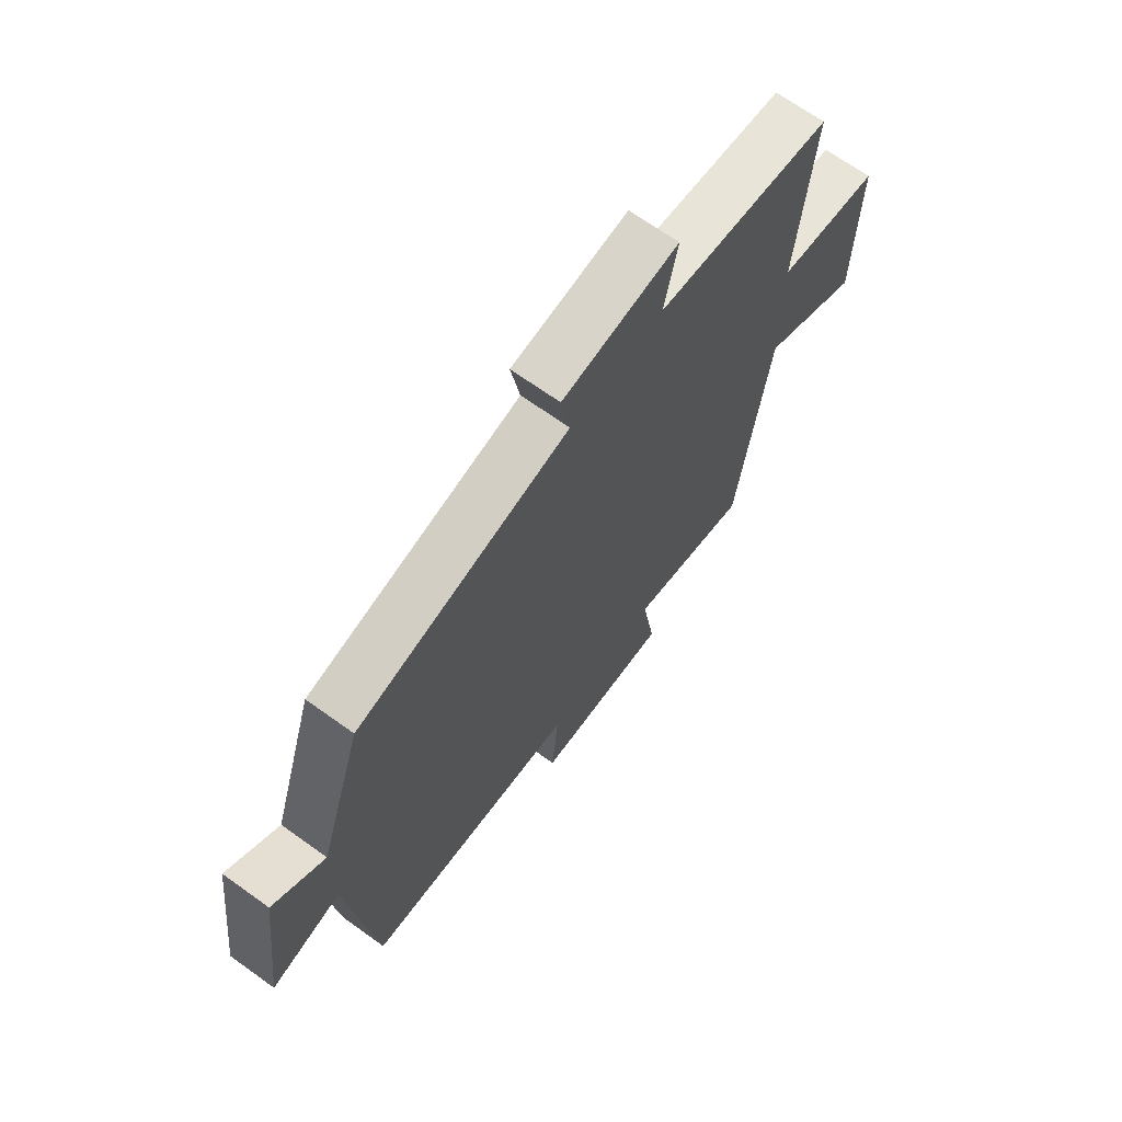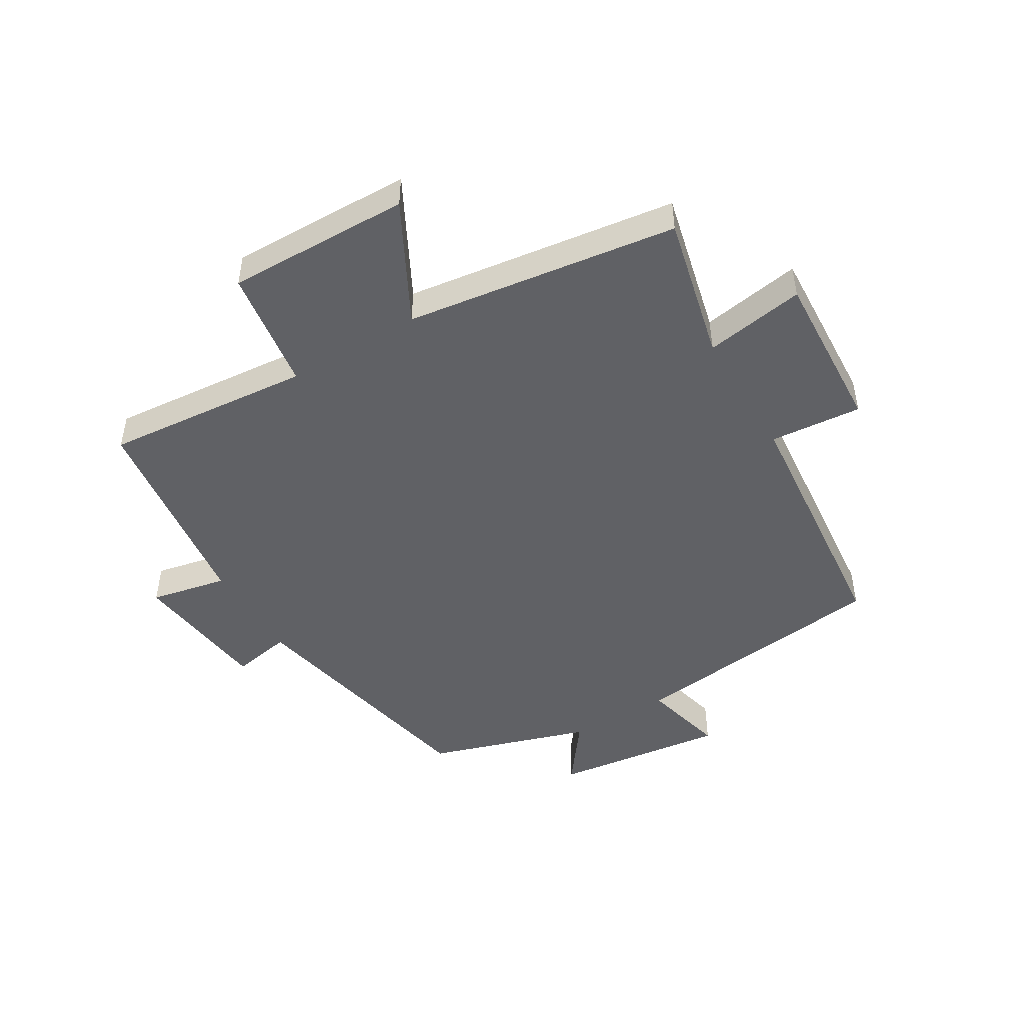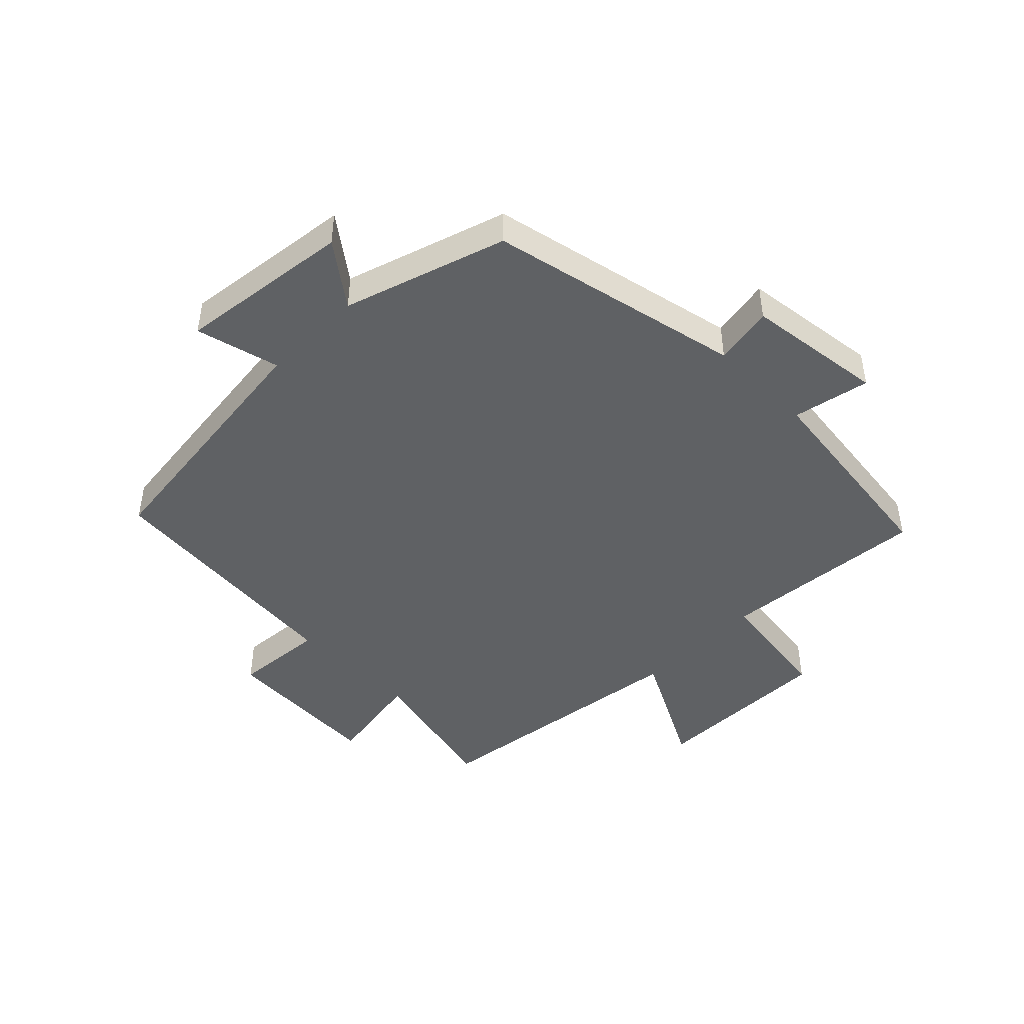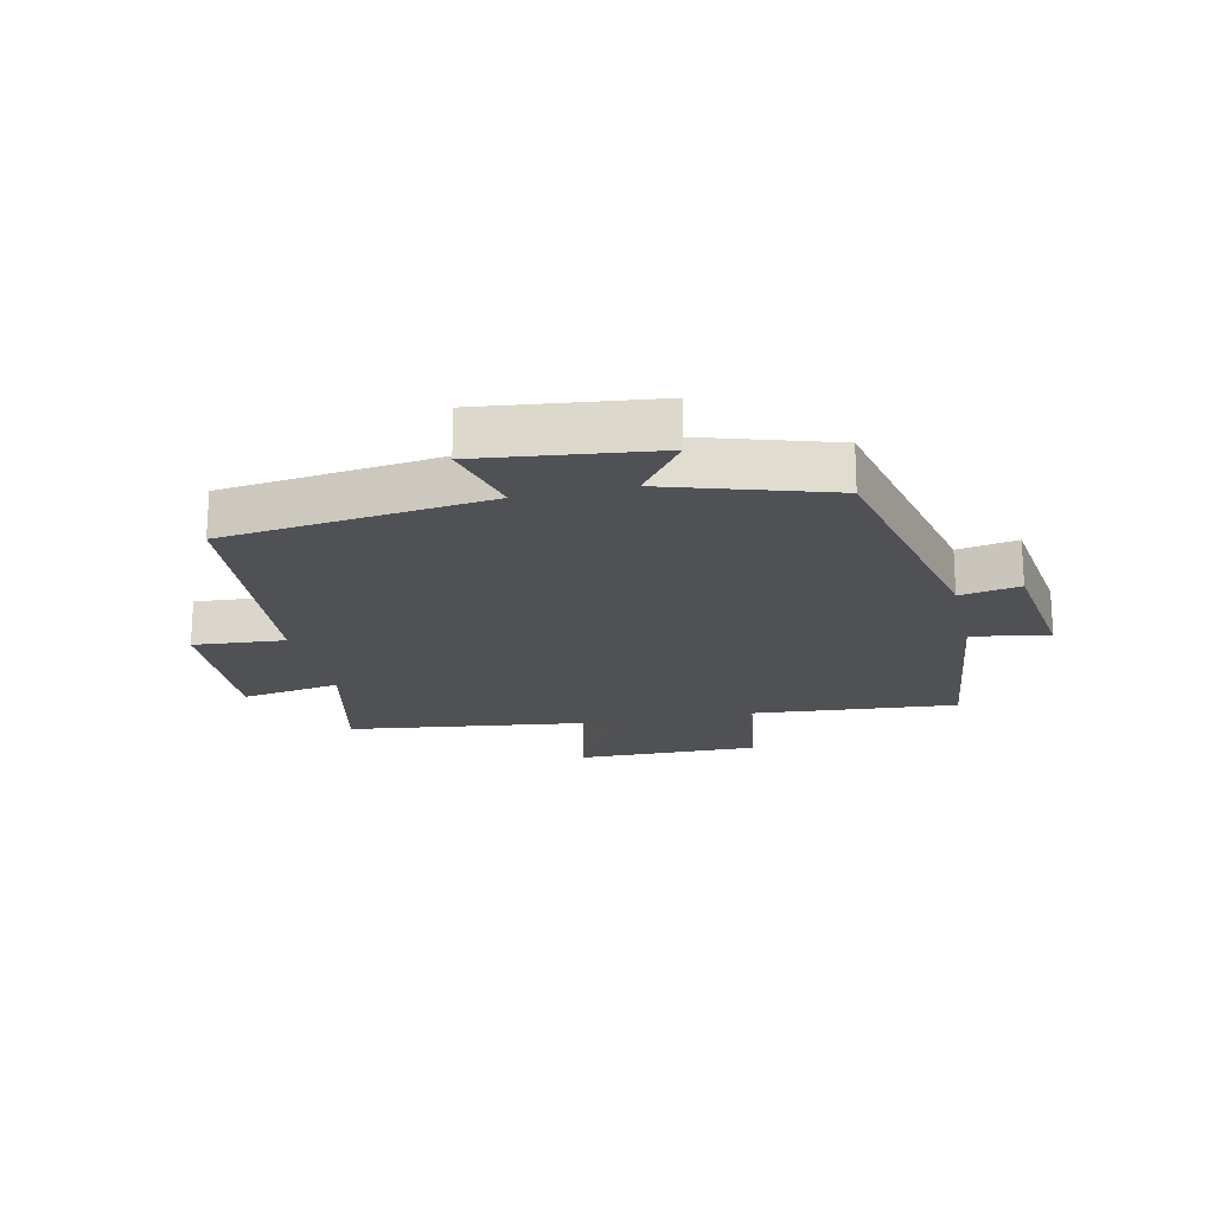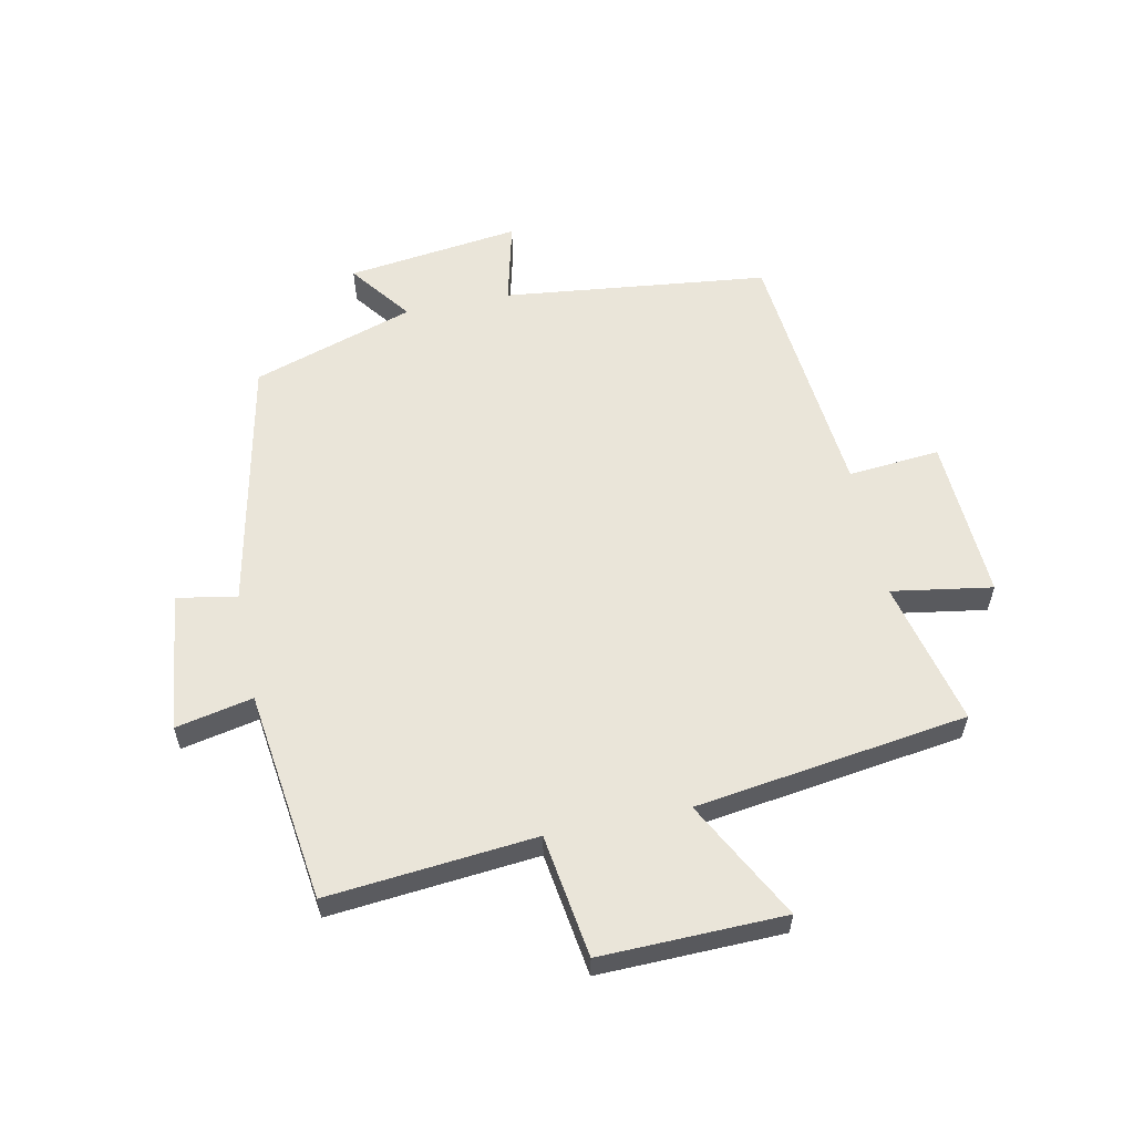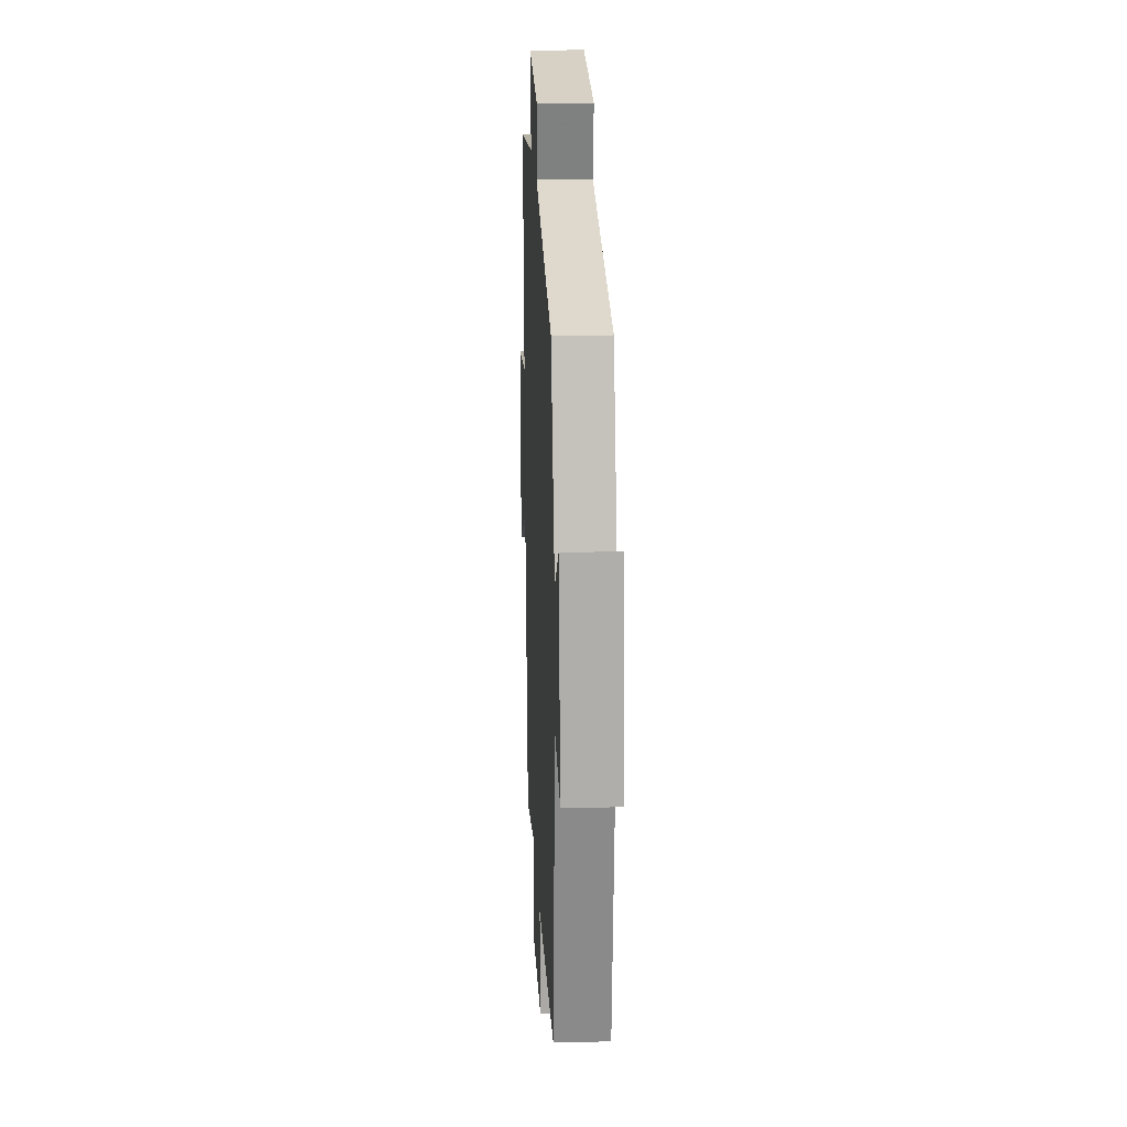
<metadata>
{"format":"obj","ext":"obj","renderer":"f3d","projection":"perspective","resolution":1024,"background":"white","views":[{"elev":68.0,"azim":-54.3,"up":"+Z"},{"elev":-47.9,"azim":120.9,"up":"+Y"},{"elev":-45.5,"azim":-44.8,"up":"+Y"},{"elev":-19.6,"azim":-77.0,"up":"+Y"},{"elev":58.4,"azim":78.2,"up":"+Y"},{"elev":19.9,"azim":-92.7,"up":"+Z"}]}
</metadata>
<code>
v 0.438 0.07 -0.556
v 0.2 0.07 -0.5
v 0.227 0.07 -0.664
v -0.039 0.07 -0.65
v -0.026 0.07 -0.5
v -0.449 0.07 -0.46
v -0.5 0.07 -0.027
v -0.637 0.07 -0.061
v -0.601 0.07 0.223
v -0.5 0.07 0.147
v -0.415 0.07 0.412
v 0.001 0.07 0.5
v -0.017 0.07 0.598
v 0.211 0.07 0.626
v 0.185 0.07 0.5
v 0.531 0.07 0.455
v 0.5 0.07 0.115
v 0.701 0.07 0.086
v 0.695 0.07 -0.214
v 0.5 0.07 -0.111
v 0.438 0 -0.556
v 0.2 0 -0.5
v 0.227 0 -0.664
v -0.039 0 -0.65
v -0.026 0 -0.5
v -0.449 0 -0.46
v -0.5 0 -0.027
v -0.637 0 -0.061
v -0.601 0 0.223
v -0.5 0 0.147
v -0.415 0 0.412
v 0.001 0 0.5
v -0.017 0 0.598
v 0.211 0 0.626
v 0.185 0 0.5
v 0.531 0 0.455
v 0.5 0 0.115
v 0.701 0 0.086
v 0.695 0 -0.214
v 0.5 0 -0.111
f 17 18 19 20
f 17 20 1 2
f 15 16 17 2
f 12 13 14 15
f 10 11 12 15
f 10 15 2
f 7 8 9 10
f 5 6 7 10
f 5 10 2 3
f 3 4 5
f 40 39 38 37
f 22 21 40 37
f 22 37 36 35
f 35 34 33 32
f 35 32 31 30
f 22 35 30
f 30 29 28 27
f 30 27 26 25
f 23 22 30 25
f 25 24 23
f 1 21 22 2
f 2 22 23 3
f 3 23 24 4
f 4 24 25 5
f 5 25 26 6
f 6 26 27 7
f 7 27 28 8
f 8 28 29 9
f 9 29 30 10
f 10 30 31 11
f 11 31 32 12
f 12 32 33 13
f 13 33 34 14
f 14 34 35 15
f 15 35 36 16
f 16 36 37 17
f 17 37 38 18
f 18 38 39 19
f 19 39 40 20
f 20 40 21 1

</code>
